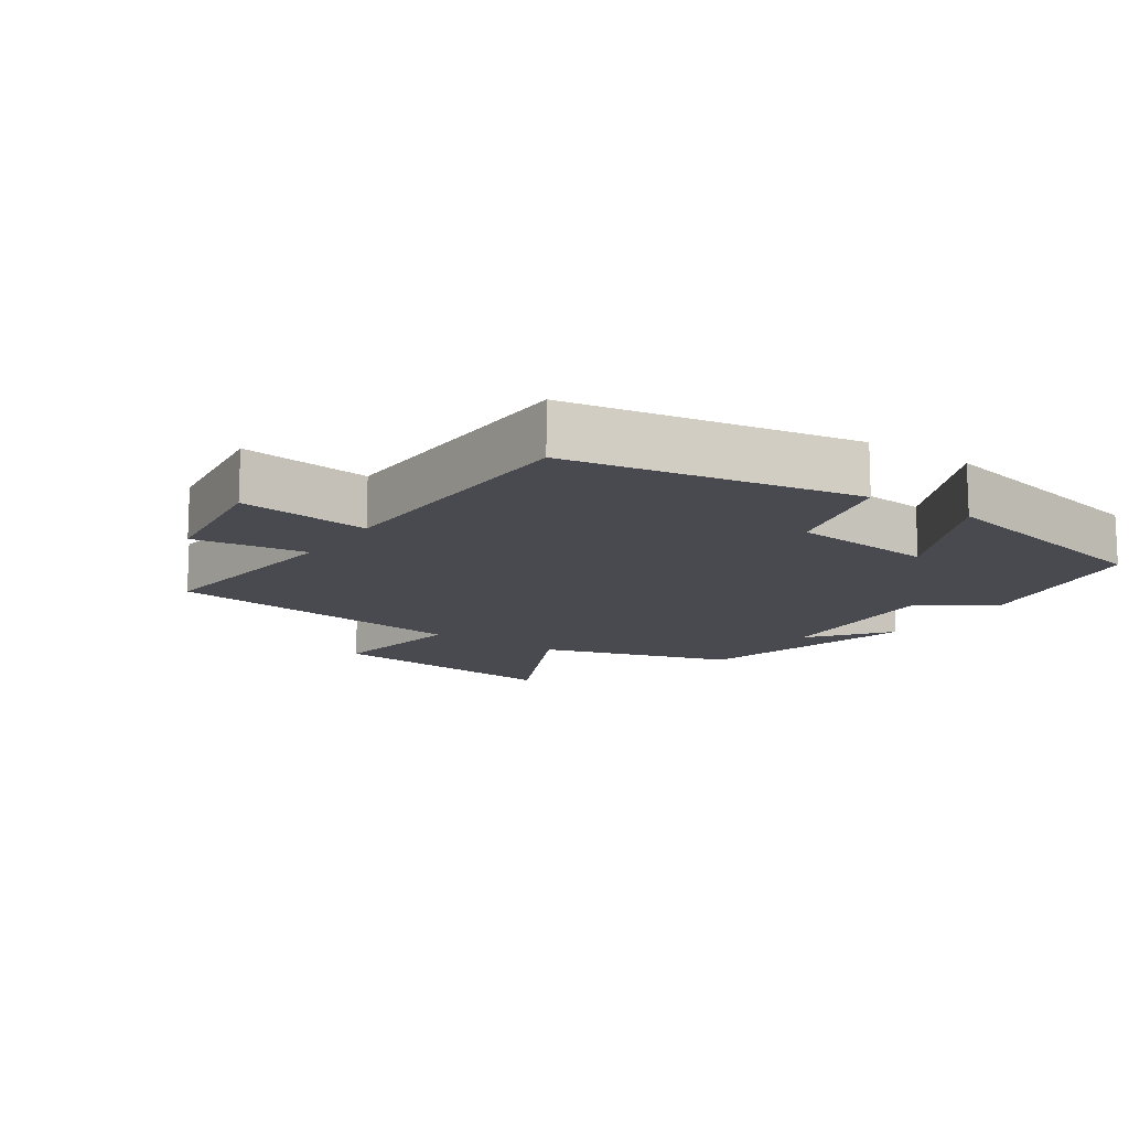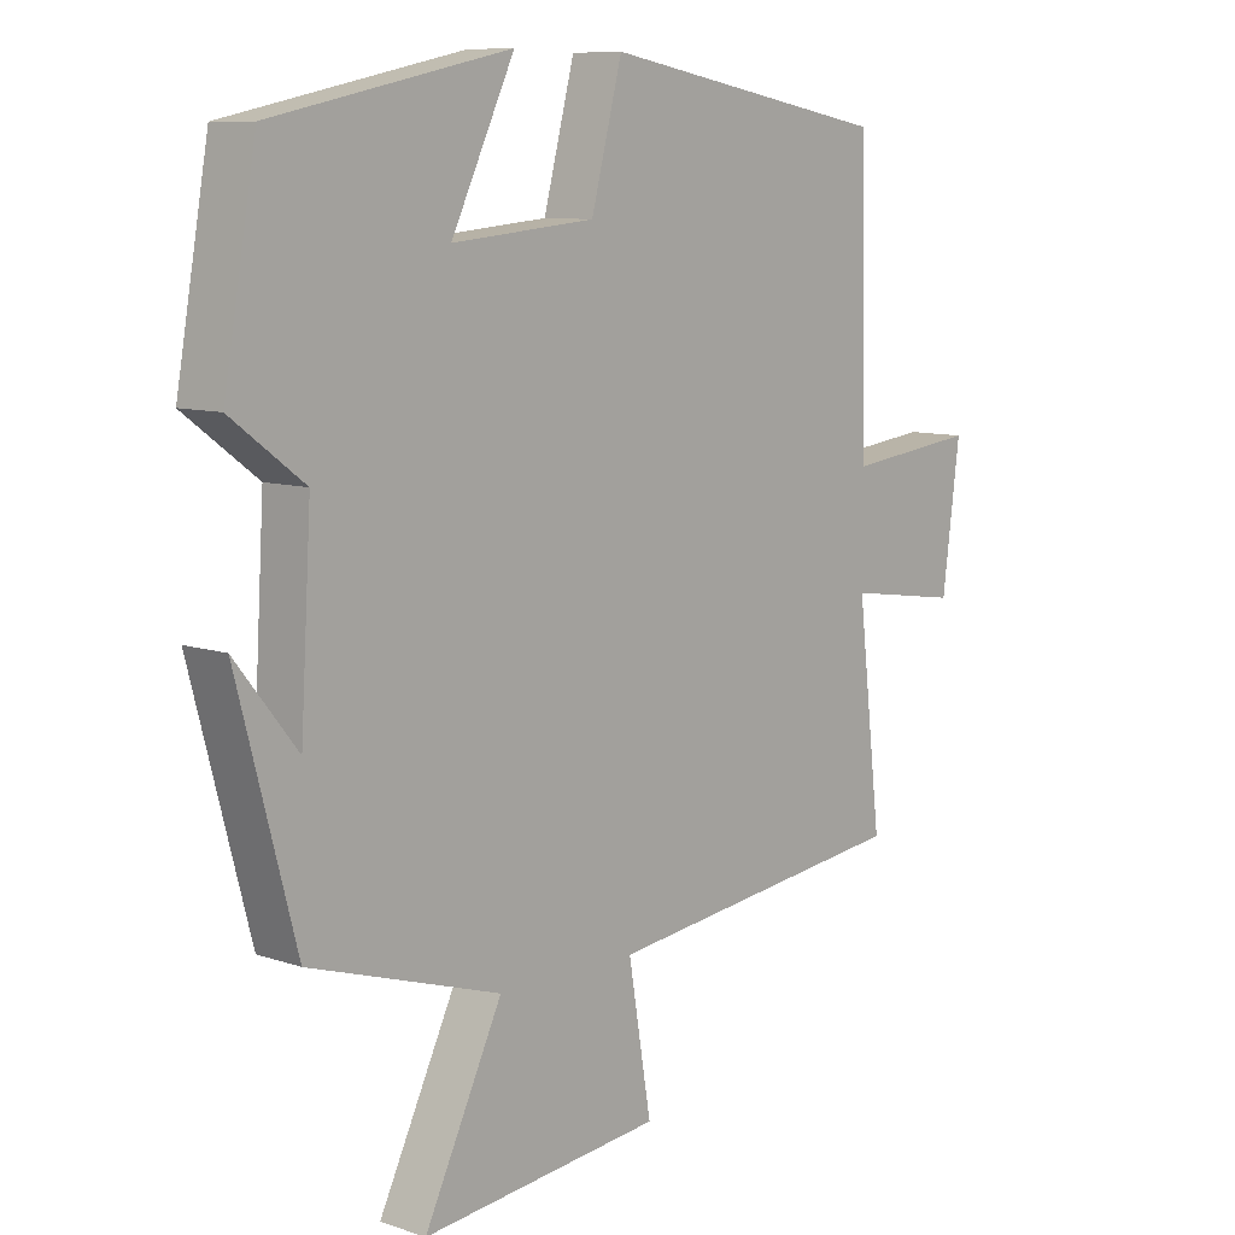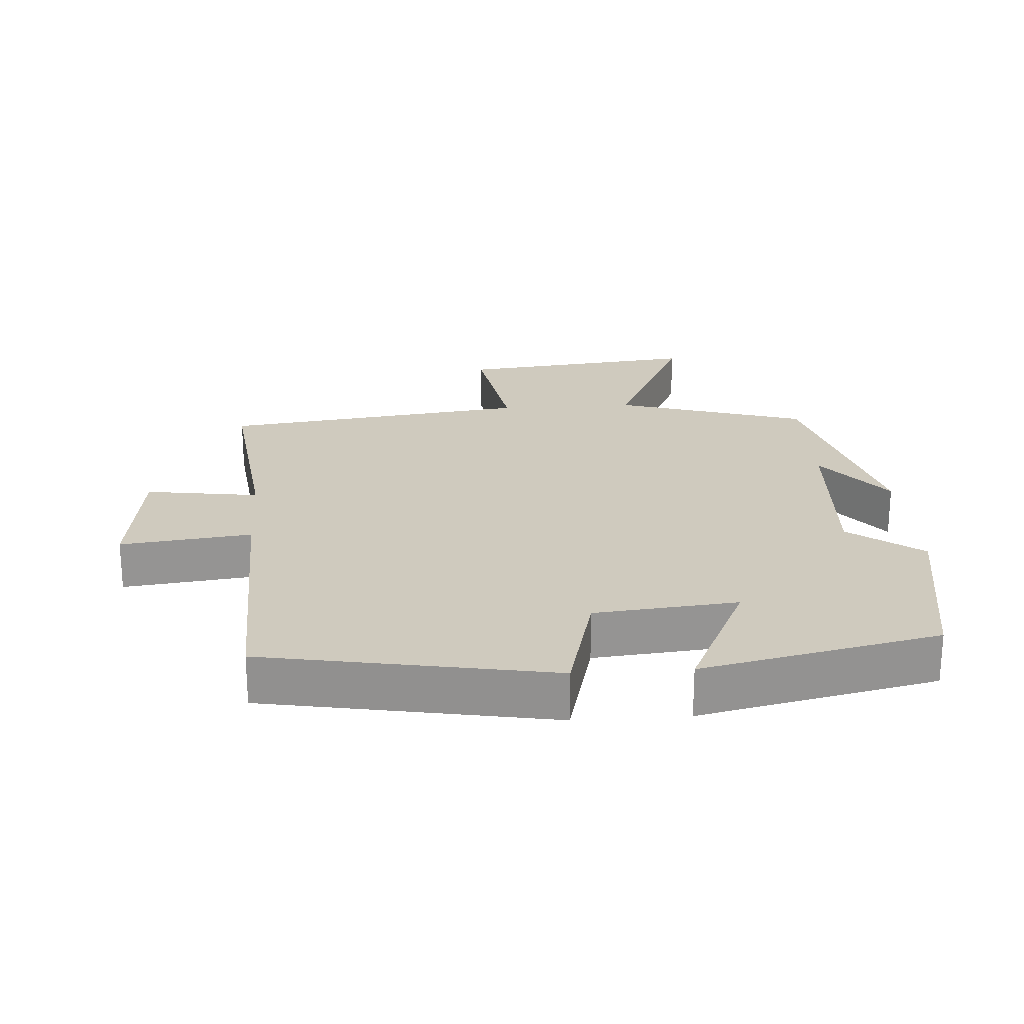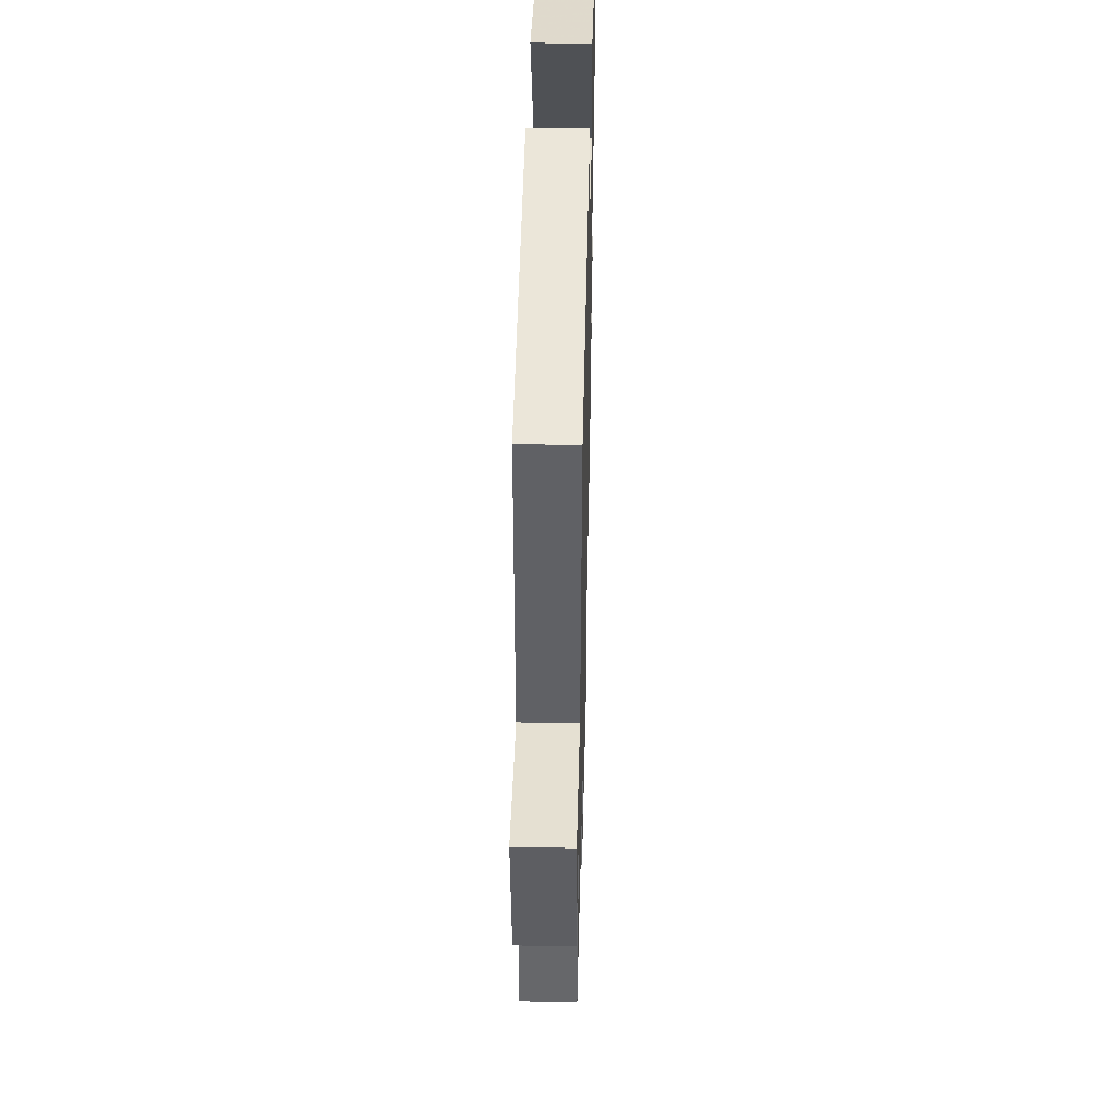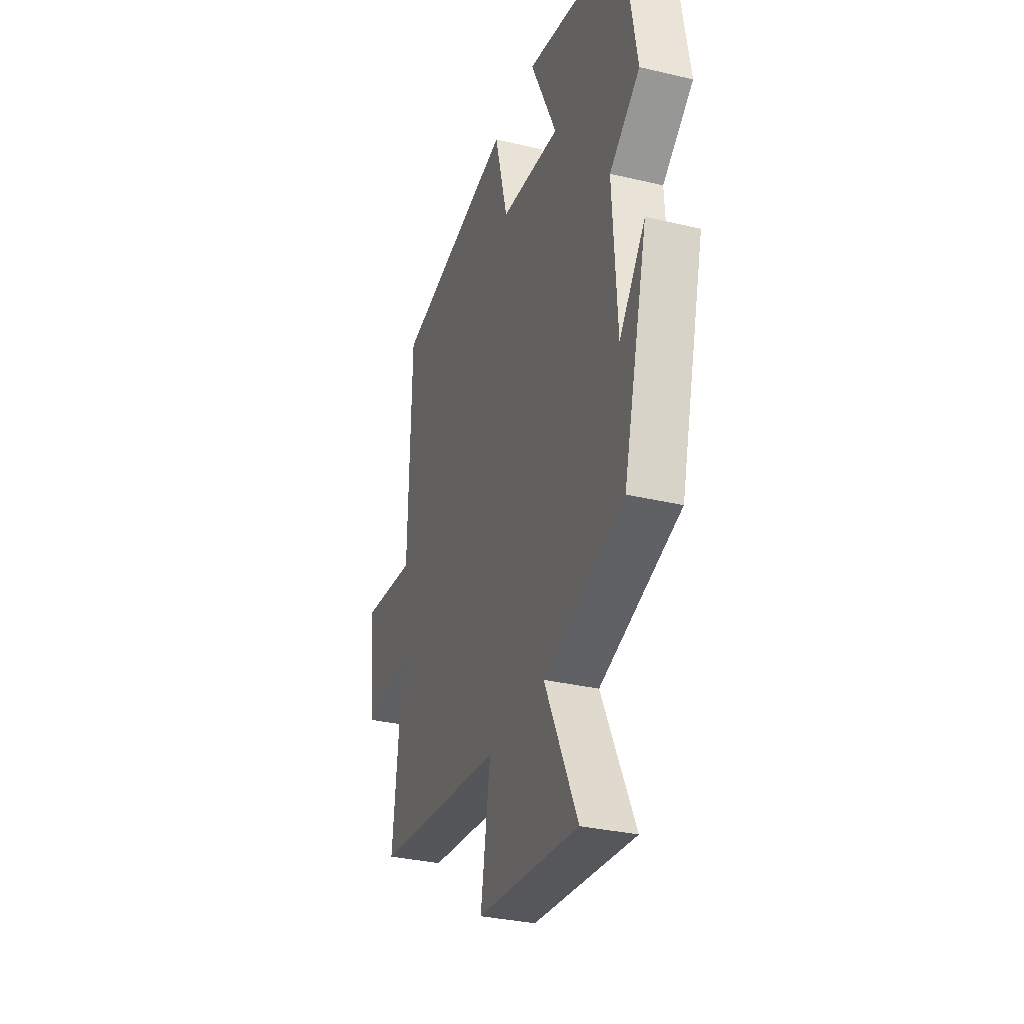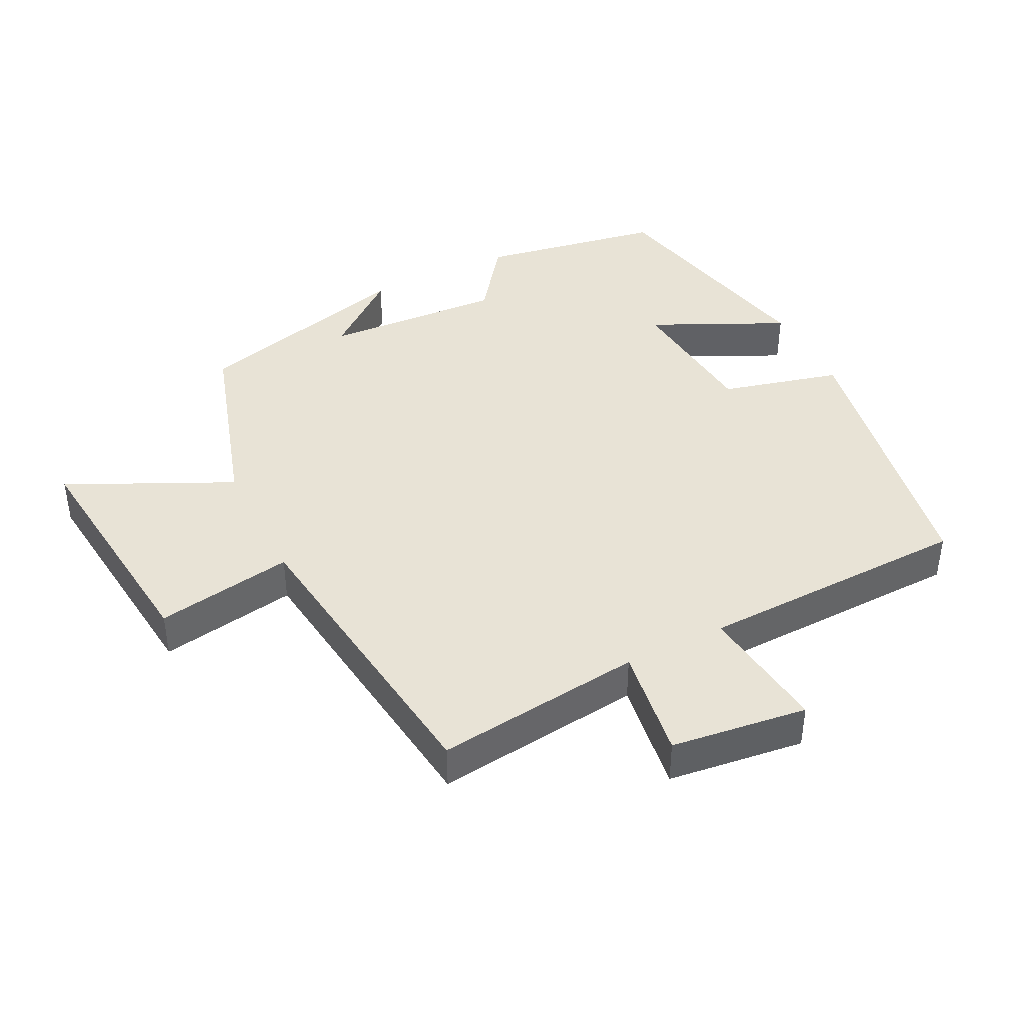
<metadata>
{"format":"obj","ext":"obj","renderer":"f3d","projection":"perspective","resolution":1024,"background":"white","views":[{"elev":-13.6,"azim":-34.1,"up":"+Y"},{"elev":9.1,"azim":132.1,"up":"+Z"},{"elev":23.2,"azim":-4.0,"up":"+Y"},{"elev":44.5,"azim":-88.6,"up":"+Z"},{"elev":-32.3,"azim":71.7,"up":"+Z"},{"elev":41.5,"azim":-116.7,"up":"+Y"}]}
</metadata>
<code>
v 0.413 0.07 -0.411
v 0.129 0.07 -0.5
v 0.245 0.07 -0.742
v -0.113 0.07 -0.704
v -0.079 0.07 -0.5
v -0.536 0.07 -0.443
v -0.5 0.07 -0.135
v -0.668 0.07 -0.16
v -0.694 0.07 0.042
v -0.5 0.07 0.019
v -0.49 0.07 0.422
v -0.064 0.07 0.5
v -0.018 0.07 0.323
v 0.194 0.07 0.303
v 0.1 0.07 0.5
v 0.452 0.07 0.424
v 0.5 0.07 0.151
v 0.392 0.07 0.07
v 0.408 0.07 -0.196
v 0.5 0.07 -0.081
v 0.413 0 -0.411
v 0.129 0 -0.5
v 0.245 0 -0.742
v -0.113 0 -0.704
v -0.079 0 -0.5
v -0.536 0 -0.443
v -0.5 0 -0.135
v -0.668 0 -0.16
v -0.694 0 0.042
v -0.5 0 0.019
v -0.49 0 0.422
v -0.064 0 0.5
v -0.018 0 0.323
v 0.194 0 0.303
v 0.1 0 0.5
v 0.452 0 0.424
v 0.5 0 0.151
v 0.392 0 0.07
v 0.408 0 -0.196
v 0.5 0 -0.081
f 19 20 1
f 18 19 1 2
f 15 16 17 18
f 14 15 18
f 13 14 18 2
f 10 11 12 13
f 10 13 2
f 7 8 9 10
f 7 10 2 3
f 5 6 7
f 5 7 3
f 3 4 5
f 21 40 39
f 22 21 39 38
f 38 37 36 35
f 38 35 34
f 22 38 34 33
f 33 32 31 30
f 22 33 30
f 30 29 28 27
f 23 22 30 27
f 27 26 25
f 23 27 25
f 25 24 23
f 1 21 22 2
f 2 22 23 3
f 3 23 24 4
f 4 24 25 5
f 5 25 26 6
f 6 26 27 7
f 7 27 28 8
f 8 28 29 9
f 9 29 30 10
f 10 30 31 11
f 11 31 32 12
f 12 32 33 13
f 13 33 34 14
f 14 34 35 15
f 15 35 36 16
f 16 36 37 17
f 17 37 38 18
f 18 38 39 19
f 19 39 40 20
f 20 40 21 1

</code>
